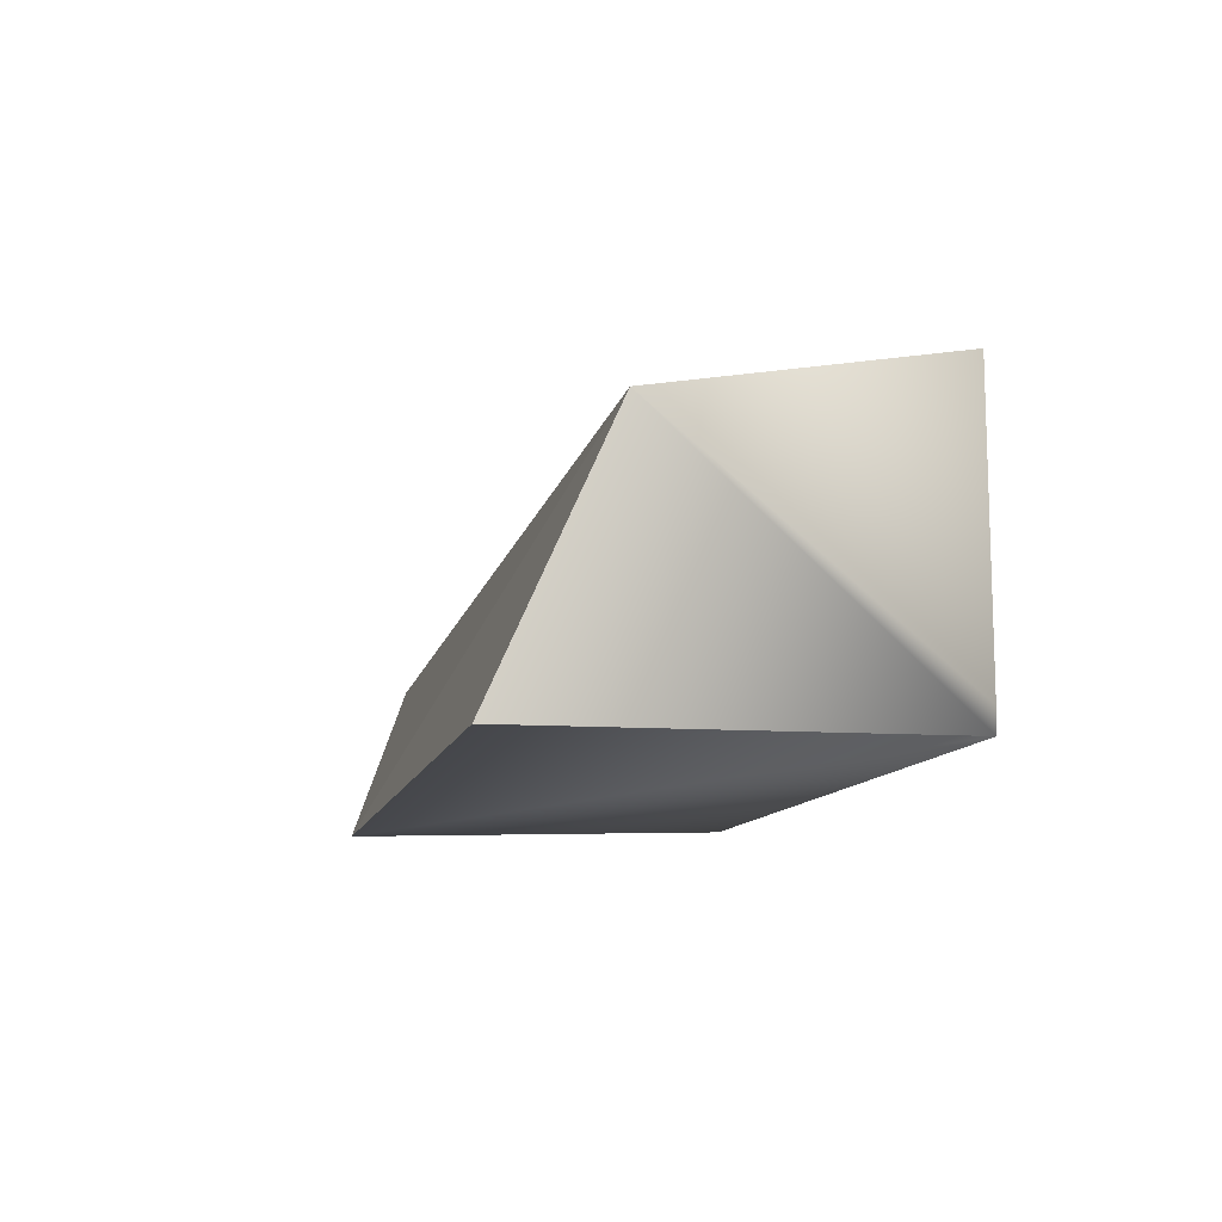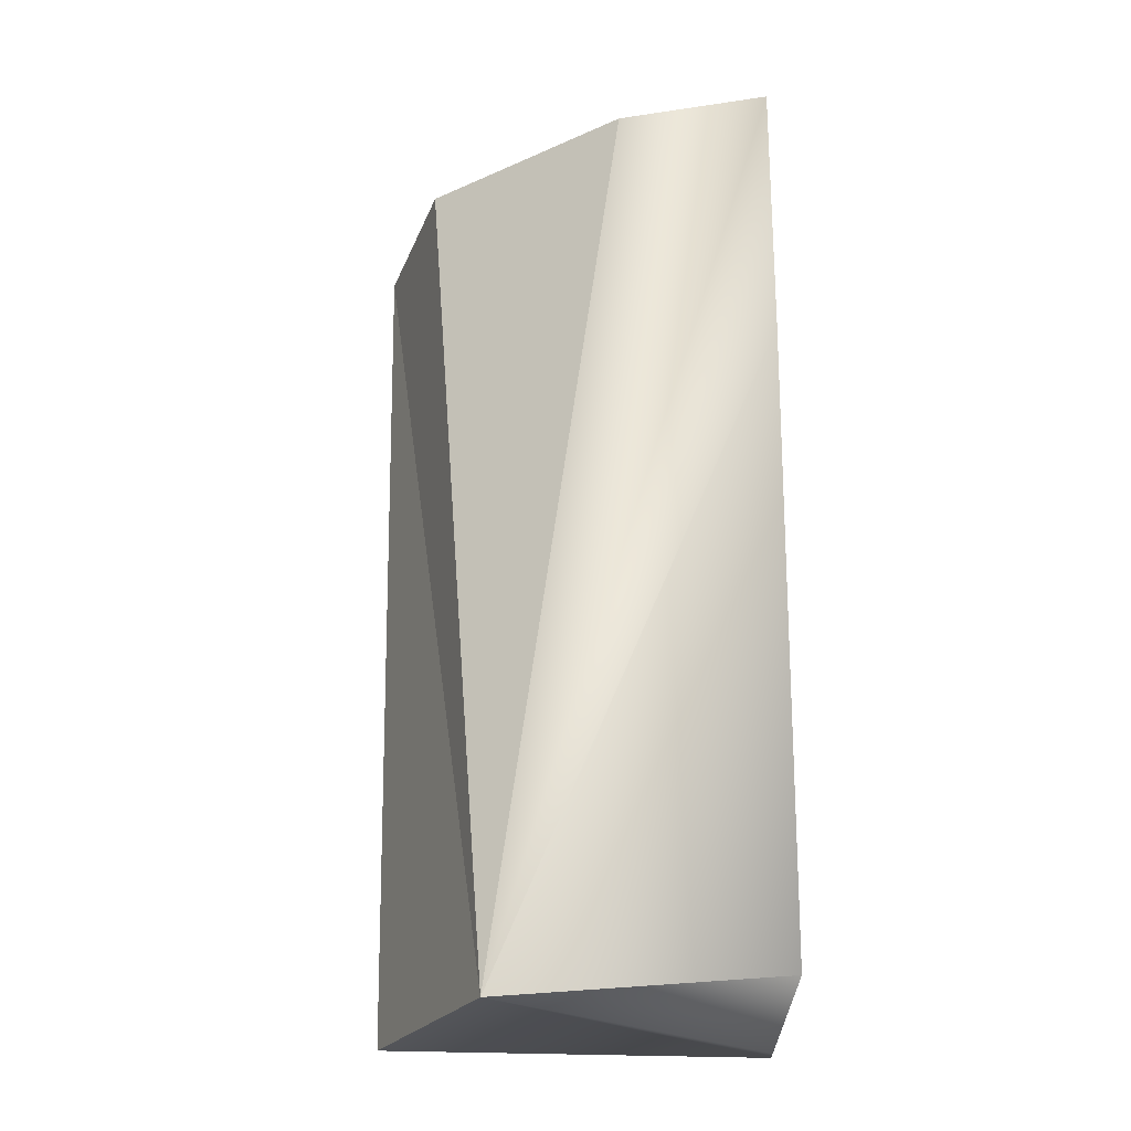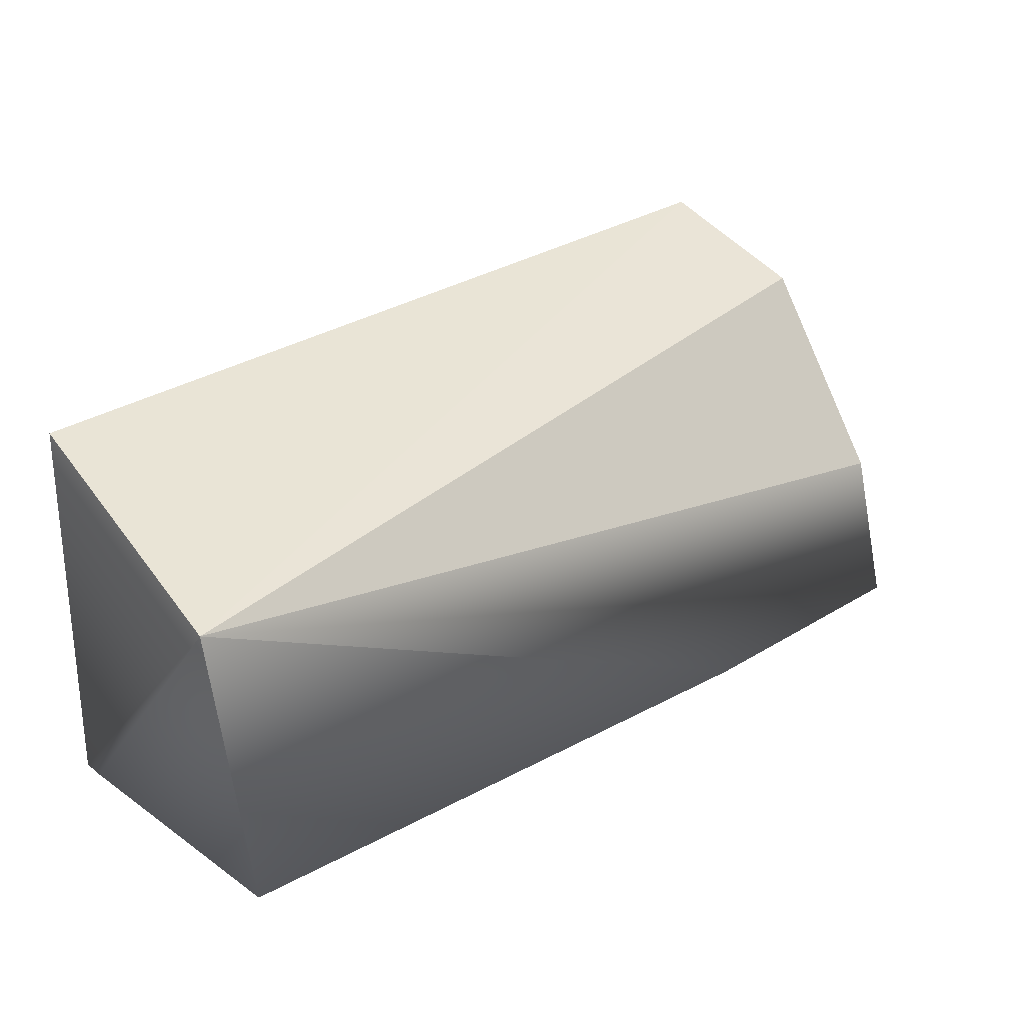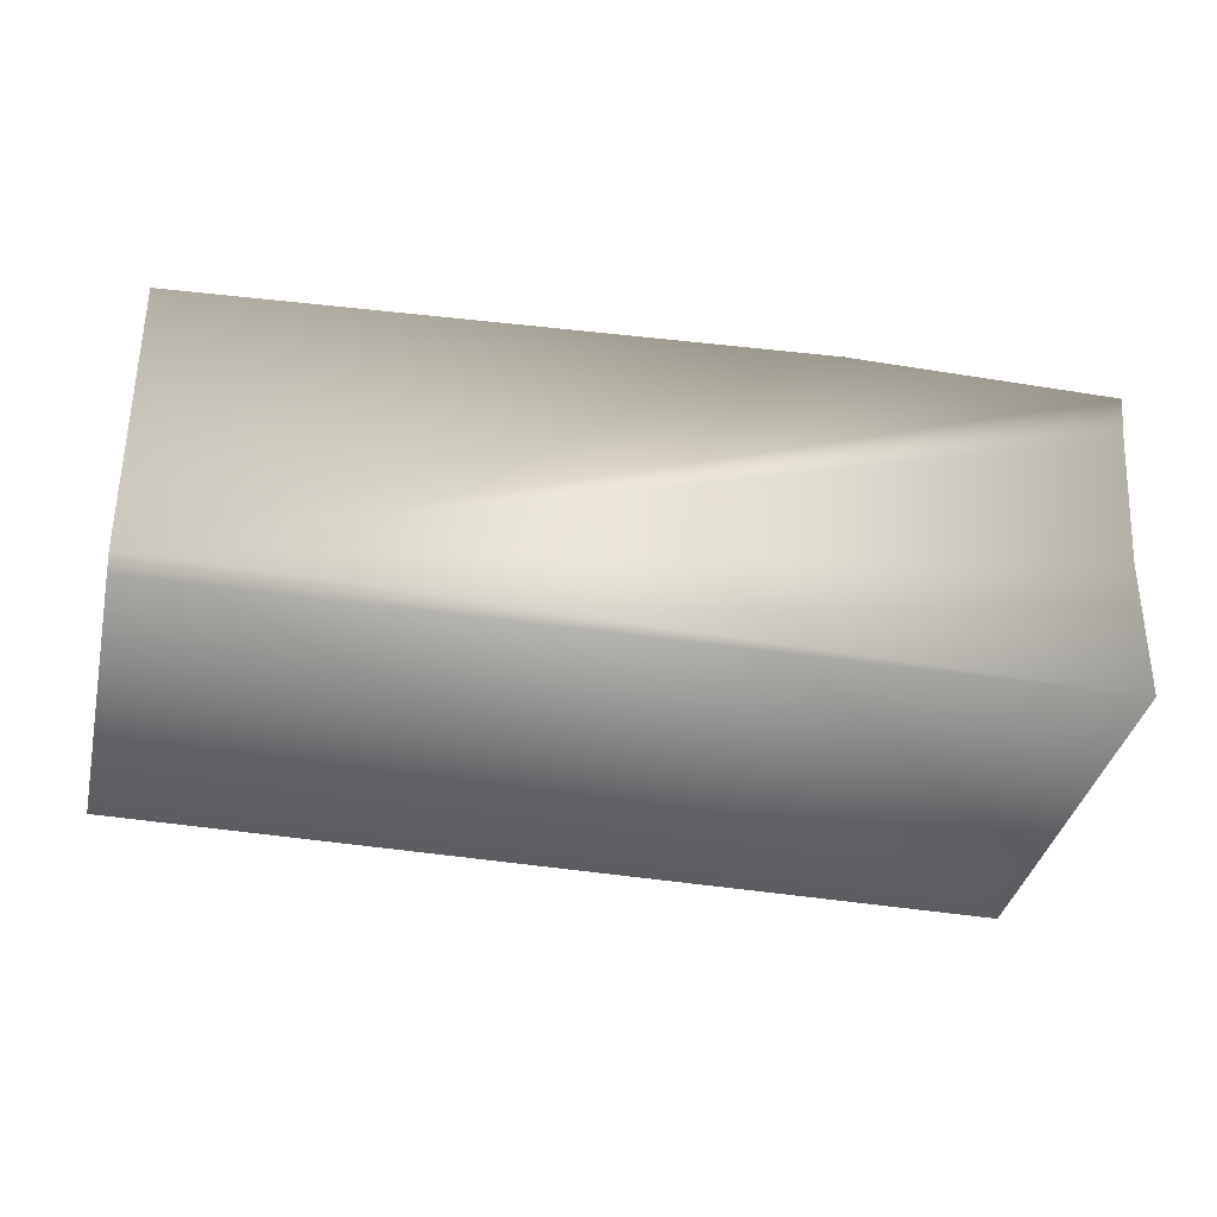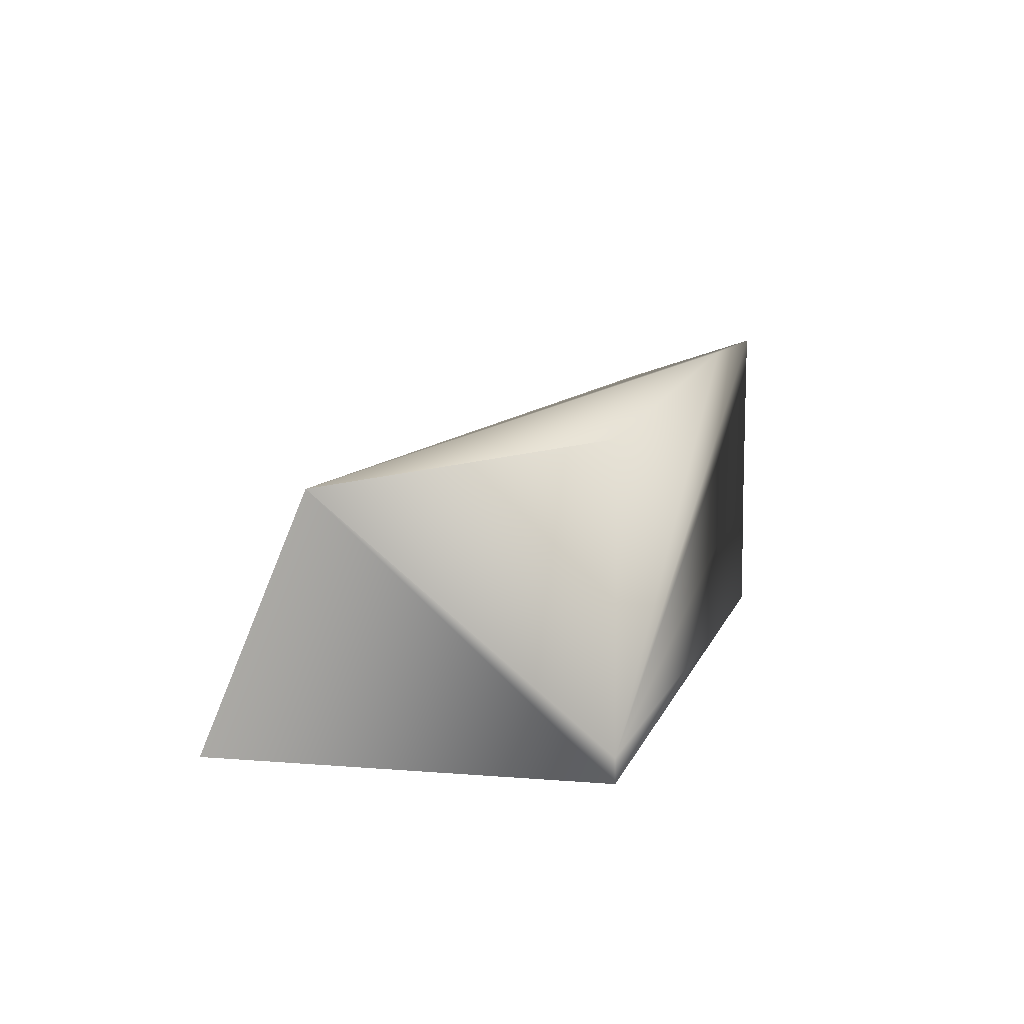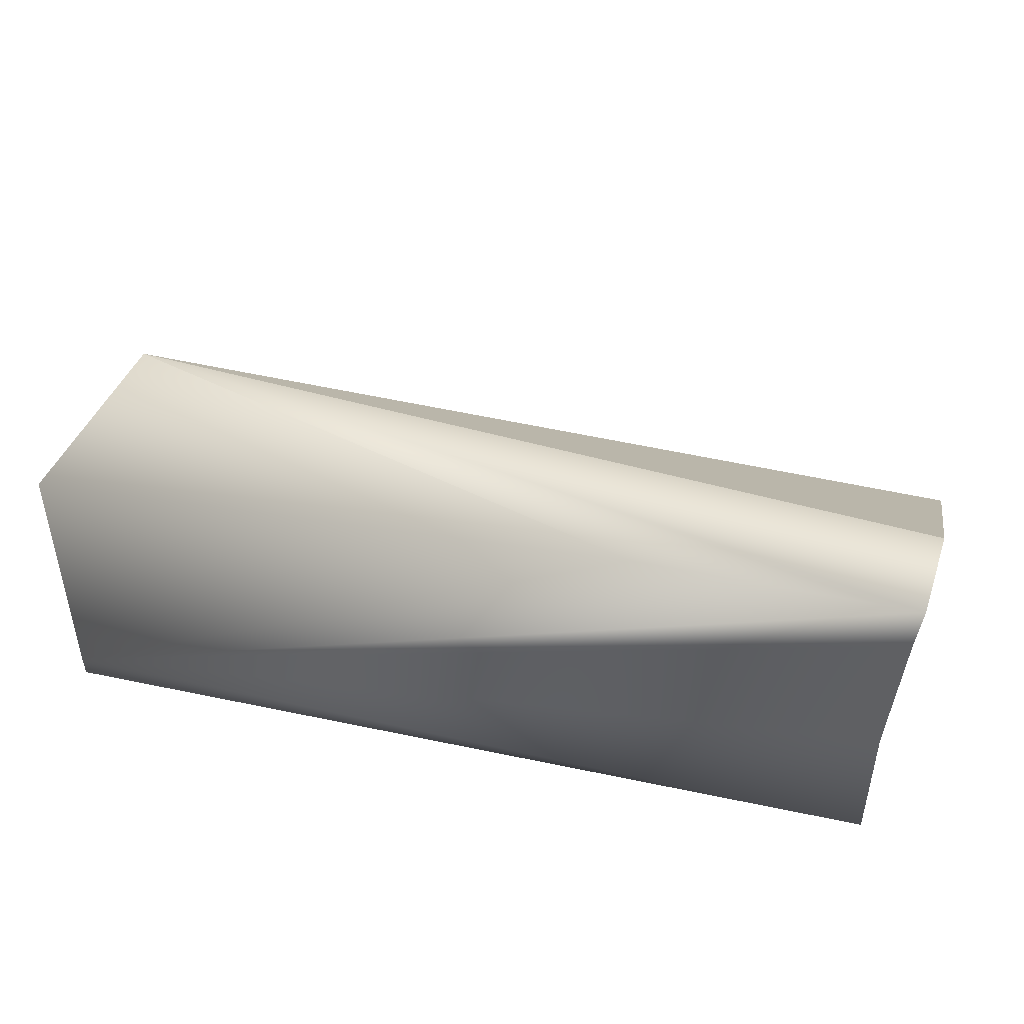
<metadata>
{"format":"obj","ext":"obj","renderer":"f3d","projection":"perspective","resolution":1024,"background":"white","views":[{"elev":-11.8,"azim":79.4,"up":"+Y"},{"elev":62.9,"azim":90.3,"up":"+Y"},{"elev":28.3,"azim":136.0,"up":"+Z"},{"elev":-34.6,"azim":166.0,"up":"+Y"},{"elev":6.7,"azim":104.0,"up":"+Y"},{"elev":44.7,"azim":-165.0,"up":"+Y"}]}
</metadata>
<code>
o LF_constraints_in_RF_COM_reduced_LF_constraints_in_RF_COM.007
v 0.3338 0.3638 -0.0023
v -0.3211 0.1935 0.09239
v -0.3243 0.3094 0.05154
v 0.3237 0.1842 0.07737
v -0.3251 0.4078 -0.0923
v 0.3286 0.3986 -0.2
v -0.3069 0.2011 -0.2
v 0.3283 0.2015 -0.2
v -0.3071 0.3025 -0.2
v -0.1196 0.4374 -0.2
v -0.3146 0.4072 -0.2
v -0.3182 0.442 -0.2
v 0.3275 0.185 -0.2
f 1 3 2
f 6 10 1
f 8 6 1
f 9 7 2
f 4 1 2
f 11 9 2
f 11 2 5 12
f 5 2 3
f 3 1 5
f 1 10 12 5
f 1 4 13 8
f 2 7 13 4
f 8 13 7 9 11 12 10 6

</code>
